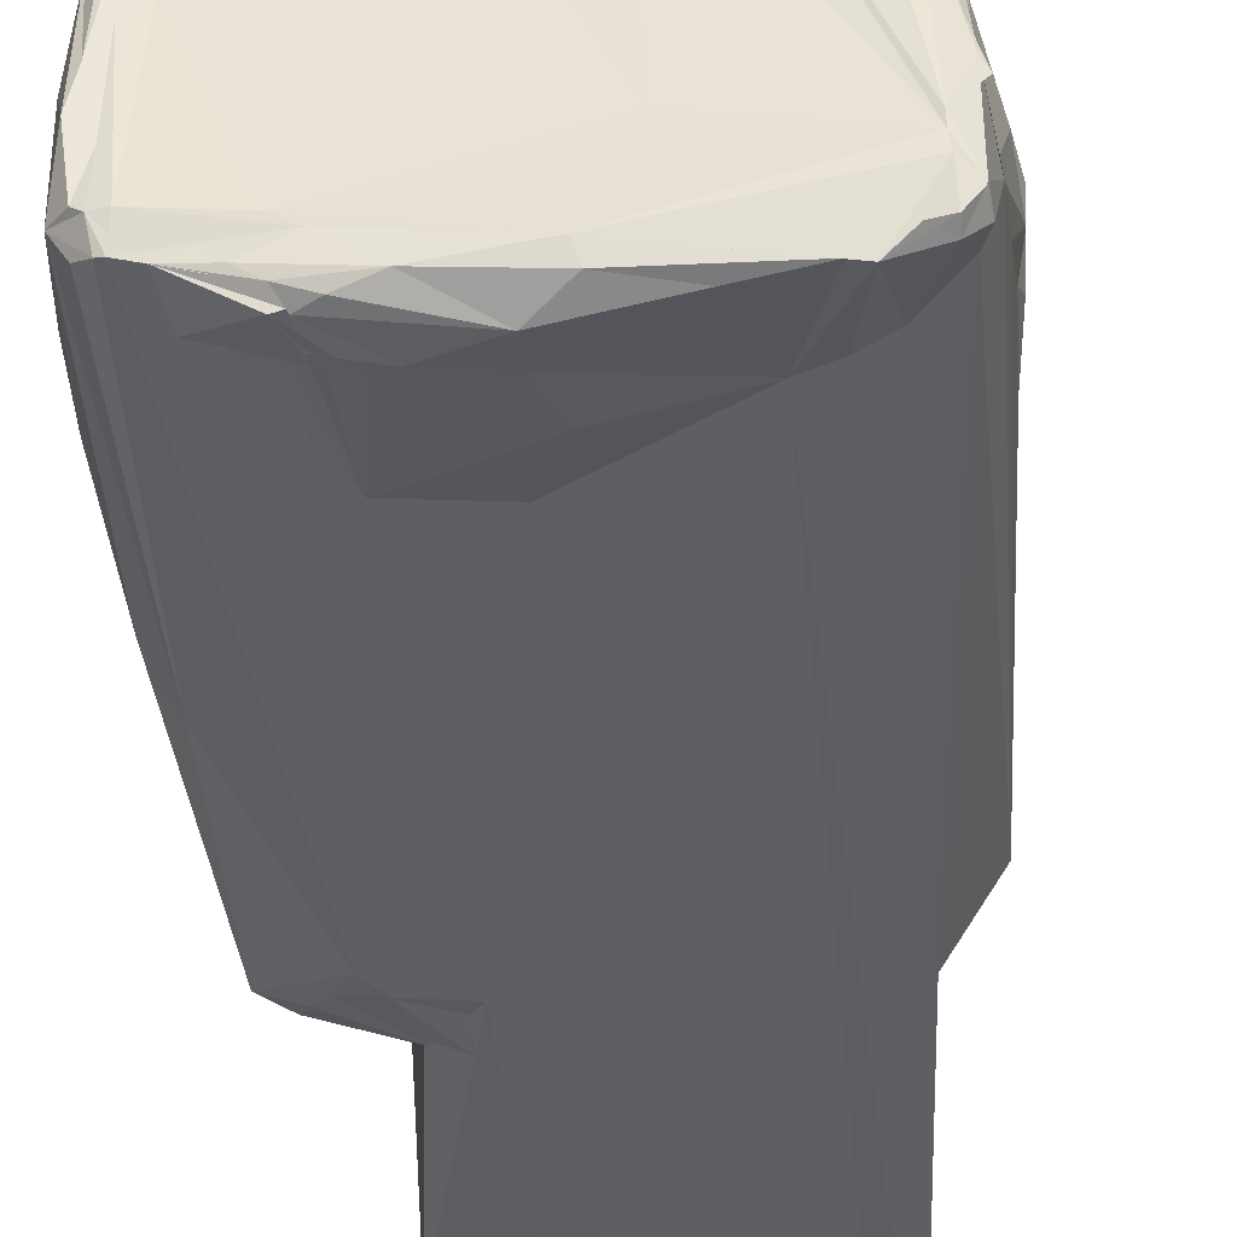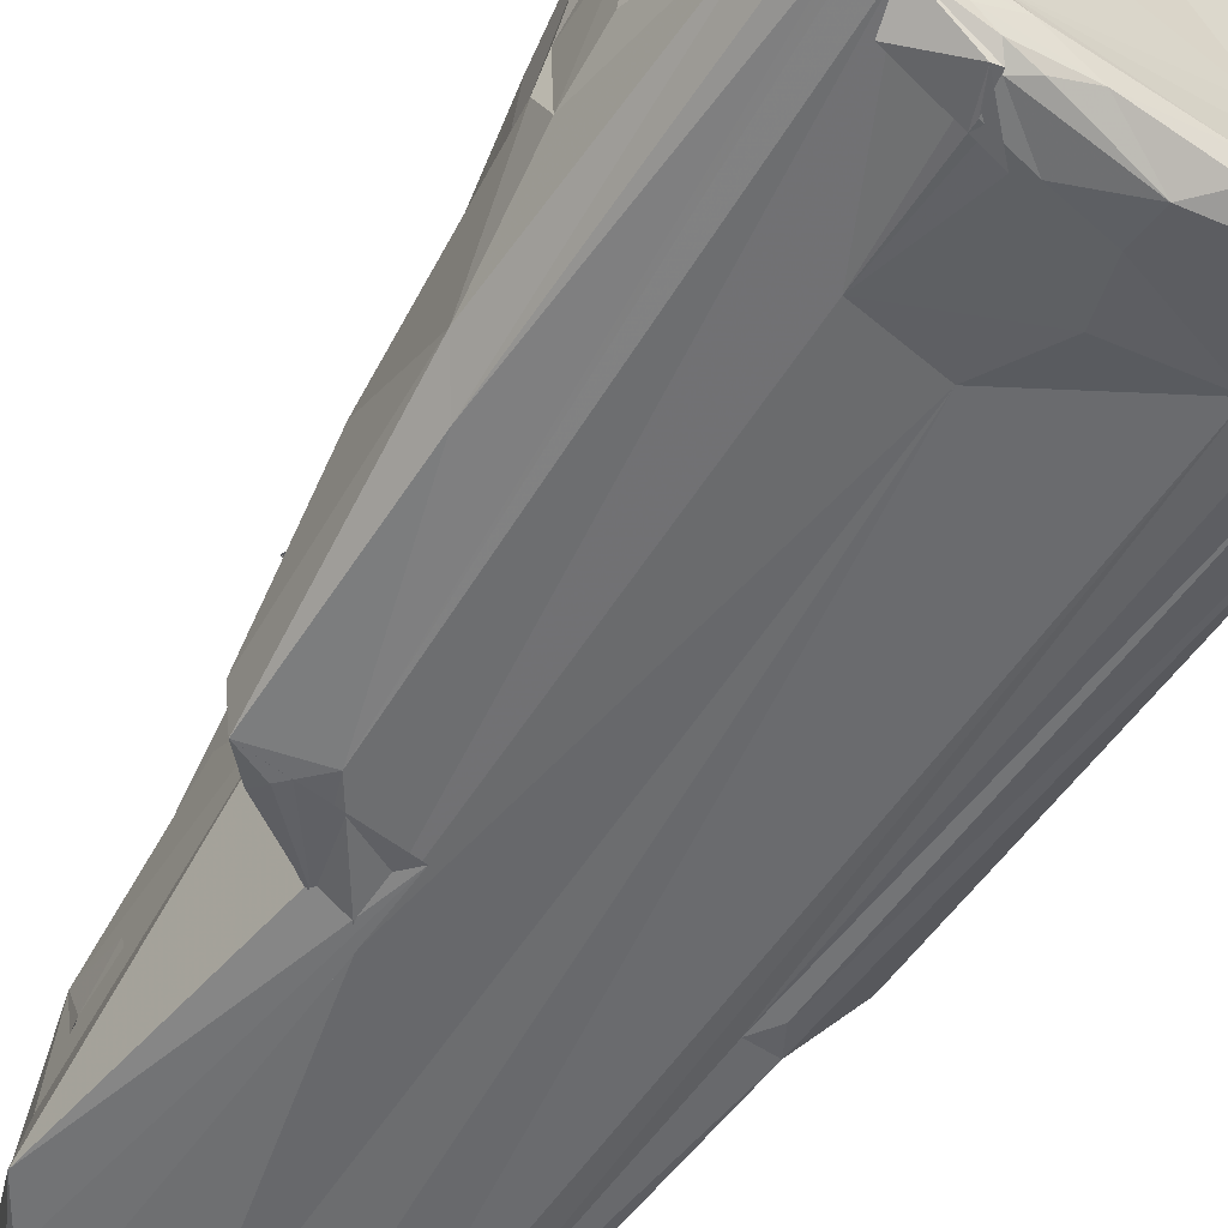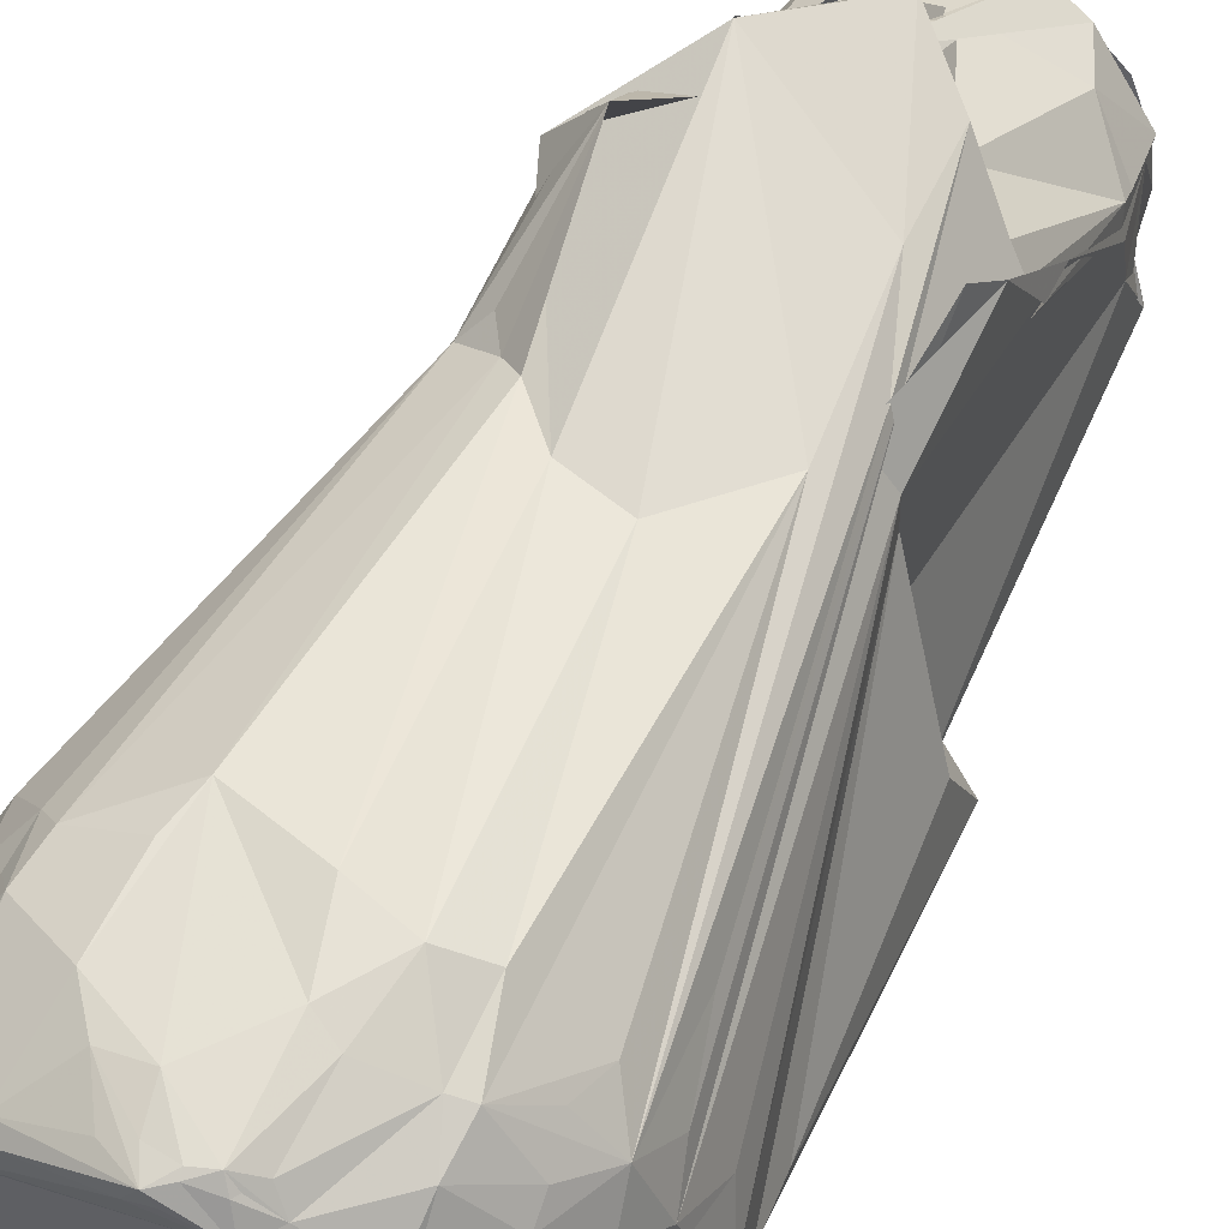
<metadata>
{"format":"obj","ext":"obj","renderer":"f3d","projection":"perspective","resolution":1024,"background":"white","views":[{"elev":-41.0,"azim":5.7,"up":"+Z"},{"elev":-55.0,"azim":-31.9,"up":"+Z"},{"elev":58.7,"azim":27.4,"up":"+Z"}]}
</metadata>
<code>
v 2.088 -3.335 0.7848
v 2.145 -2.79 0.3547
v 1.344 0.7126 1.205
v -1.192 0.9604 1.089
v -2.209 -3.575 0.3839
v -1.205 0.4837 1.213
v -0.3332 1.997 2.142
v -0.8447 1.609 2.225
v -1.289 1.65 1.619
v 1.073 0.6652 1.646
v 1.145 1.126 1.543
v -1.022 0.6279 1.446
v 1.964 -2.966 1.015
v 1.868 -3.39 1.394
v 0.3536 -0.3882 1.781
v 0.7113 -3.232 2.366
v 1.059 -3.099 2.192
v 0.01477 4.729 -1.941
v -0.07083 -3.171 -2.035
v 0.5665 4.44 -1.935
v -0.7549 1.319 -2.038
v -0.812 -3.316 -2.075
v -2.033 -2.396 0.3622
v -1.981 -2.113 -0.1493
v -1.326 1.128 -0.3164
v -1.517 3.826 -1.821
v -1.154 1.164 -1.936
v -1.278 2.453 -0.3047
v -1.302 3.698 -0.5215
v -1.209 3.743 -0.008122
v -2.029 0.4703 -1.563
v 1.189 -4.776 1.553
v 1.321 -4.832 1.309
v 0.5991 -4.818 1.98
v 2.307 -3.087 -0.09053
v 2.247 -3.365 0.01478
v 2.289 -3.098 -0.3825
v 1.351 0.7188 0.8557
v 1.4 3.883 -0.3525
v 1.246 4.575 -0.4685
v 1.385 4.102 -1.024
v 1.388 2.875 0.6793
v 1.203 1.231 1.385
v -0.2069 -4.696 2.149
v -0.808 -4.743 1.872
v -0.4416 -4.338 2.217
v 0.1204 -4.847 2.199
v 0.00658 -4.643 2.231
v -0.0705 -4.315 2.304
v 0.208 -4.848 2.085
v -0.6289 0.1943 1.651
v -2.068 -3.864 0.494
v -2.17 -3.92 0.01171
v 1.773 -2.301 1.226
v 1.145 0.9379 1.599
v 0.9868 0.2842 1.776
v -0.2157 -0.2492 1.769
v 0.1908 -3.116 2.432
v -0.516 4.189 -1.922
v 0.2036 -3.805 -2.202
v -1.611 -0.2826 0.5714
v -2.231 -3.01 -0.5365
v -2.248 -3.781 -0.5975
v -1.291 4.18 -0.9016
v -0.8447 4.131 0.104
v -1.202 1.566 1.487
v -0.02808 4.533 -1.939
v -0.8247 4.523 -1.879
v -2.08 -0.7857 -0.8193
v 1.282 0.7357 -0.2942
v 1.624 0.9035 -1.849
v 2.047 0.6052 -1.358
v 1.969 0.267 -0.6193
v 2.267 -2.813 -0.5665
v 2.133 -3.287 0.5867
v 0.7154 4.816 0.2749
v 0.9233 4.372 0.2728
v 1.234 4.74 -0.4012
v 1.353 2.281 1.196
v 1.204 2.353 1.389
v -0.0845 4.858 -1.854
v 0.5894 4.963 -1.731
v 0.7792 4.802 -1.874
v 1.211 4.954 -1.201
v 0.9682 4.923 -1.722
v 0.1871 4.965 -0.2241
v -1.158 -4.697 1.708
v -1.418 -4.755 1.368
v -1.319 -4.553 1.623
v 0.5303 -4.802 1.009
v -0.2826 -4.797 0.6969
v 0.2685 -4.739 2.228
v 0.7527 -4.611 2.018
v 1.244 -4.539 1.703
v -1.476 -3.183 1.724
v -1.277 -3.313 1.957
v -1.832 -2.959 1.212
v -1.324 -3.717 1.912
v -0.8329 0.3443 1.497
v -0.6342 -2.88 2.282
v -1.524 -4.751 1.256
v -1.826 -4.572 0.8496
v -1.716 -4.873 -2.009
v -0.8471 -4.927 -1.965
v -1.695 -4.948 -1.773
v 1.259 -3.718 2.075
v 1.54 -3.415 1.761
v 0.8223 1.756 1.828
v -0.5007 2.383 2.266
v -0.483 -4.412 -2.339
v -0.891 -4.509 -2.317
v -0.9986 3.689 0.2849
v -0.07065 4.848 0.4068
v 0.3305 4.957 0.3415
v -1.021 1.682 1.953
v -1.126 1.847 1.603
v -2.24 -3.067 -1.325
v 2.085 -4.793 -1.036
v 2.072 -4.677 -0.625
v 2.054 -4.493 -0.3242
v 2.093 -3.872 0.1651
v 1.968 -3.978 0.5654
v 2.01 -4.726 -0.3706
v 1.714 -4.753 0.6735
v 1.642 -4.416 0.9409
v 1.561 -4.876 0.7165
v 1.533 -4.872 0.5528
v 1.994 -4.818 -0.6385
v 2.14 -4.758 -1.133
v 1.314 -4.675 1.477
v 1.154 -3.828 -1.998
v 0.6266 -4.872 -1.31
v 1.059 4.564 -1.9
v 1.26 4.109 -1.871
v 1.365 4.335 -1.432
v 1.226 4.719 -1.527
v 1.258 4.499 -1.158
v 1.455 4.388 -1.641
v 1.414 4.522 -1.798
v 1.396 4.272 -1.739
v 1.936 -3.697 1.082
v 0.2516 3.099 2.146
v 0.6515 2.845 1.184
v 0.02313 3.154 1.927
v 0.8067 2.609 1.9
v 0.08748 4.192 0.712
v 1.351 3.924 -0.04711
v 1.338 2.009 1.524
v -0.8294 4.891 -1.682
v -1.039 4.839 -1.696
v -0.8892 4.935 -1.344
v -1.226 4.43 -1.752
v -1.208 4.335 -1.841
v -0.03188 4.929 -1.337
v -0.5063 4.904 -0.496
v -1.257 4.036 0.07446
v -1.174 4.712 -0.7011
v -0.4571 4.679 -1.924
v -0.7683 4.618 -1.884
v 0.1834 4.754 -1.907
v 1.049 4.902 -1.69
v 1.081 4.714 -1.823
v 1.225 4.74 -1.444
v 1.188 4.852 -0.6241
v -1.412 -4.783 1.361
v 0.5019 -4.691 2.177
v 0.4294 -4.61 2.269
v 0.2551 -4.673 2.257
v 0.3913 -3.756 2.378
v 0.6325 -3.874 2.294
v 0.6202 -4.512 2.169
v -0.002565 -4.856 1.992
v -2.023 -3.191 0.7736
v -1.72 -3.438 1.387
v -0.717 -3.277 2.254
v -1.532 -4.762 1.205
v -1.793 -4.899 -0.4659
v -1.915 -4.926 -0.7837
v -1.763 -4.869 0.5694
v -2.001 -4.755 0.05189
v -1.947 -4.254 0.659
v -2.107 -4.585 -0.6382
v -1.618 -4.86 -0.2524
v -2.039 -4.754 -1.69
v -2.188 -3.913 -0.2644
v 1.627 -3.05 1.65
v 0.1118 2.721 1.966
v 0.05055 -4.296 -2.316
v 0.04575 -4.655 -2.415
v -0.3758 4.915 0.2093
v -0.462 4.918 0.1376
v -0.3606 4.934 0.07446
v -1.276 4.24 -1.841
v -2.281 -2.912 -0.9413
v -1.972 0.4769 -2.016
v -1.947 -1.661 -1.936
v -1.401 0.3222 -2.057
v 2.164 -4.356 -1.387
v 2.192 -3.78 -1.18
v 2.055 -4.747 -0.6444
v 1.827 -4.841 0.2889
v 1.47 -4.753 1.161
v 1.647 -3.983 1.504
v 1.347 0.8719 -1.872
v 1.496 0.6554 -1.877
v 0.9025 -4.715 -2.293
v -0.4618 -4.911 -2.231
v 0.2926 -4.937 -2.135
v -1.529 -4.871 -2.066
v -1.504 -4.888 -1.894
v -0.6317 -4.366 -2.348
v -0.9223 -4.741 -2.307
v 1.923 -4.895 -1.488
v -1.022 -4.911 -1.835
v 2.228 -2.969 -0.6566
v 1.037 4.58 -1.93
v 1.213 4.317 -1.852
v 1.361 4.424 -1.541
v 2.087 -3.742 0.5726
v 1.374 3.866 -0.2188
v 1.327 4.111 -0.1544
v 1.224 1.672 1.831
v -0.5064 4.925 -1.764
v -0.7426 4.797 -1.842
v -0.8674 4.922 -1.021
v -1.155 4.863 -1.192
v -1.068 4.906 -0.7741
v -0.4116 4.718 -1.894
v -0.6825 4.649 -1.87
v 1.064 4.933 -1.658
v 0.9255 4.91 -0.2385
v 0.5189 4.976 -0.1669
v -1.1 -4.858 1.367
v -1.219 -4.849 1.268
v 0.5305 -4.639 2.173
v -1.906 -4.271 0.7792
v -1.603 -4.023 1.432
v -0.7096 -4.017 2.212
v -1.82 -4.822 0.6179
v -1.804 -4.922 -1.34
v -1.973 -4.948 -1.161
v -1.897 -4.915 -1.718
v -1.9 -4.888 -0.2108
v -2.243 -3.635 -1.189
v -1.778 -4.858 -1.993
v -1.692 -4.902 -1.914
v 1.248 -4.117 1.956
v 1.089 -3.766 2.124
v 0.3187 2.65 1.844
v -0.413 4.533 0.3716
v -0.341 4.7 0.3592
v -0.4473 4.88 0.2178
v -0.949 4.77 -1.834
v -2.154 -1.977 -1.648
v -1.087 1.197 -1.937
v 2.081 -4.8 -1.856
v 2.149 -4.491 -1.37
v 1.691 -3.97 -1.863
v 0.3485 -4.877 -2.293
v -1.18 -4.894 -2.119
v -1.006 -4.867 -2.219
v -0.7573 -4.834 -2.295
v -1.267 -4.863 -2.149
v -1.456 -4.533 -2.185
v -1.013 -4.77 -2.327
v 1.92 -4.884 -1.596
v 2.211 -2.22 -0.66
v 0.9666 4.777 -1.851
v 0.9094 4.652 -1.963
v 1.377 2.372 0.7401
v 1.421 2.445 0.8159
v -0.5742 4.91 0.05222
v -0.4126 4.78 -1.871
v -0.649 4.756 -1.87
v 1.131 4.924 -1.463
v 0.8954 4.954 -0.1776
v -0.7452 -4.852 1.798
v -1.357 -4.799 1.376
v -1.505 -4.819 1.165
v -1.375 -4.823 1.308
v -1.144 -4.827 1.609
v -1.482 -3.547 1.678
v -1.663 -4.249 1.255
v -1.82 -4.932 -1.778
v -1.903 -4.762 -1.915
v 1.626 -3.76 1.631
v -0.532 4.865 0.186
v -0.199 4.824 0.3592
v -0.4901 4.858 0.2205
v -0.4831 4.837 0.2575
v -0.5421 4.788 0.2447
v -0.8703 4.857 -1.758
v -1.753 0.7069 -2.018
v -0.7384 0.5965 -2.083
v 1.432 -3.913 -1.969
v 1.593 -4.758 -2.259
v 1.949 -4.714 -2.115
v 2.031 -4.278 -1.751
v 1.454 -4.766 -2.23
v -0.9332 -4.776 -2.305
v 1.943 -4.886 -1.75
v 1.955 -4.834 -2.072
v 0.9722 4.912 -0.1836
v -1.284 -4.851 1.315
v -1.188 -4.794 1.615
v -1.167 -4.829 1.603
v -0.9725 4.888 -0.1018
v -1.662 0.5888 -2.061
v 1.793 -4.86 -2.132
v 2.07 -4.802 -1.89
v 2.101 -4.606 -1.907
v -0.8482 -4.834 1.75
v -1.187 4.121 -0.1922
v -1.015 4.923 -0.38
f 1 2 3
f 4 5 6
f 7 8 9
f 1 10 11
f 10 1 3
f 12 8 6
f 1 13 14
f 13 1 11
f 15 16 17
f 19 18 20
f 21 18 19
f 22 21 19
f 23 24 5
f 24 23 25
f 4 23 5
f 26 27 25
f 29 28 30
f 4 28 29
f 27 31 25
f 33 32 34
f 35 36 37
f 35 38 3
f 2 35 3
f 40 39 41
f 39 38 41
f 38 39 3
f 39 42 3
f 10 43 11
f 45 44 46
f 44 47 46
f 47 44 45
f 48 49 46
f 47 48 46
f 47 50 34
f 8 51 9
f 53 52 5
f 54 55 14
f 13 54 14
f 55 54 11
f 54 13 11
f 56 15 17
f 15 57 16
f 16 57 58
f 57 51 58
f 51 57 9
f 59 18 21
f 60 22 19
f 61 4 25
f 23 61 25
f 61 23 4
f 53 62 63
f 24 62 5
f 62 53 5
f 64 26 25
f 7 65 8
f 66 28 4
f 66 4 6
f 28 66 30
f 59 67 18
f 18 67 20
f 68 59 21
f 69 24 25
f 31 69 25
f 71 70 72
f 73 70 38
f 70 73 72
f 38 70 41
f 70 71 41
f 74 35 37
f 35 74 38
f 35 75 36
f 1 75 2
f 75 35 2
f 76 77 78
f 79 80 11
f 81 82 83
f 82 84 85
f 84 82 86
f 88 87 89
f 91 90 34
f 92 47 34
f 32 93 34
f 94 93 32
f 95 96 6
f 97 95 6
f 95 98 96
f 87 98 89
f 96 99 6
f 99 12 6
f 12 99 8
f 99 51 8
f 100 99 96
f 99 100 51
f 51 100 58
f 102 101 89
f 101 88 89
f 103 104 105
f 106 56 17
f 107 106 14
f 55 108 14
f 108 56 14
f 57 109 9
f 109 57 15
f 109 7 9
f 56 109 15
f 108 109 56
f 110 111 22
f 65 112 8
f 113 7 114
f 8 115 6
f 115 66 6
f 66 115 8
f 30 116 8
f 116 66 8
f 66 116 30
f 62 117 63
f 119 118 120
f 121 122 120
f 123 119 120
f 124 122 125
f 126 33 34
f 127 126 34
f 118 128 129
f 130 32 33
f 130 94 32
f 131 60 19
f 132 90 91
f 133 67 83
f 67 133 20
f 131 133 134
f 133 19 20
f 133 131 19
f 135 40 41
f 40 135 136
f 137 135 41
f 135 137 138
f 139 71 134
f 140 139 134
f 71 139 41
f 139 137 41
f 137 139 138
f 141 1 14
f 141 75 1
f 142 143 144
f 109 142 144
f 142 109 108
f 80 145 11
f 143 145 80
f 142 145 143
f 145 55 11
f 145 108 55
f 145 142 108
f 76 146 77
f 143 146 144
f 146 143 77
f 146 109 144
f 109 146 76
f 79 147 80
f 147 143 80
f 143 147 77
f 148 79 11
f 42 148 3
f 148 43 10
f 148 10 3
f 149 150 151
f 26 152 153
f 82 154 86
f 154 155 86
f 156 64 25
f 4 156 25
f 156 4 29
f 64 157 26
f 156 157 64
f 157 156 29
f 158 67 59
f 68 158 59
f 159 158 68
f 67 160 83
f 160 81 83
f 81 160 67
f 161 162 85
f 162 161 136
f 161 84 136
f 163 40 136
f 84 163 136
f 163 84 40
f 84 164 40
f 40 164 78
f 165 87 88
f 166 92 34
f 92 166 167
f 93 166 34
f 168 167 49
f 168 92 167
f 48 168 49
f 168 48 47
f 92 168 47
f 169 16 58
f 169 170 16
f 100 169 58
f 169 100 49
f 167 169 49
f 170 169 167
f 171 170 167
f 93 171 167
f 172 50 47
f 50 172 34
f 5 173 6
f 173 97 6
f 97 173 5
f 97 174 95
f 52 174 5
f 174 97 5
f 98 175 96
f 175 100 96
f 101 176 88
f 176 101 102
f 178 177 179
f 181 180 102
f 182 180 53
f 180 52 53
f 180 181 52
f 177 183 179
f 183 132 91
f 183 177 105
f 184 182 63
f 185 53 63
f 182 185 63
f 185 182 53
f 186 106 107
f 106 186 56
f 186 107 14
f 56 186 14
f 187 109 76
f 187 76 114
f 60 188 22
f 188 110 22
f 110 188 189
f 188 131 189
f 131 188 60
f 190 113 114
f 113 190 191
f 192 190 114
f 193 68 153
f 152 193 153
f 193 152 150
f 69 194 24
f 194 62 24
f 194 117 62
f 195 31 27
f 196 195 197
f 36 198 37
f 198 199 37
f 199 198 72
f 200 118 119
f 123 200 119
f 126 201 33
f 201 123 120
f 122 201 120
f 124 201 122
f 201 200 123
f 201 128 118
f 200 201 118
f 202 124 125
f 202 130 33
f 201 202 33
f 202 201 124
f 203 141 14
f 203 202 125
f 202 203 130
f 122 203 125
f 204 131 134
f 71 204 134
f 205 204 71
f 131 206 189
f 207 208 104
f 209 210 103
f 211 209 22
f 209 103 197
f 21 209 197
f 22 209 21
f 212 110 189
f 110 212 111
f 128 213 129
f 201 213 128
f 213 118 129
f 213 127 34
f 213 126 127
f 213 201 126
f 208 214 104
f 104 214 105
f 214 183 105
f 183 214 132
f 215 74 37
f 199 215 37
f 133 216 162
f 217 133 162
f 217 162 136
f 140 217 136
f 217 140 134
f 133 217 134
f 135 218 136
f 218 135 138
f 139 218 138
f 218 140 136
f 218 139 140
f 141 219 75
f 121 219 122
f 75 219 36
f 219 121 36
f 219 203 122
f 203 219 141
f 39 220 42
f 220 39 40
f 220 40 78
f 77 221 78
f 147 221 77
f 221 220 78
f 220 221 147
f 43 222 11
f 222 148 11
f 148 222 43
f 81 223 82
f 223 149 151
f 223 81 224
f 154 223 151
f 223 154 82
f 225 154 151
f 154 225 155
f 152 226 150
f 226 152 26
f 157 226 26
f 226 157 227
f 150 226 151
f 226 225 151
f 225 226 227
f 158 228 67
f 229 228 158
f 230 161 85
f 161 230 84
f 164 231 78
f 231 76 78
f 76 231 114
f 114 232 86
f 232 84 86
f 172 233 34
f 183 234 179
f 234 183 91
f 234 91 34
f 233 234 34
f 235 93 167
f 166 235 167
f 235 166 93
f 181 236 52
f 236 174 52
f 236 181 102
f 98 237 89
f 238 175 98
f 238 98 87
f 238 87 45
f 49 238 46
f 100 238 49
f 175 238 100
f 238 45 46
f 239 176 102
f 176 239 179
f 180 239 102
f 239 180 179
f 177 240 105
f 240 177 178
f 241 184 242
f 184 241 182
f 240 241 242
f 241 240 178
f 241 180 182
f 180 241 178
f 243 178 179
f 180 243 179
f 243 180 178
f 117 244 63
f 244 184 63
f 184 244 117
f 103 245 197
f 245 196 197
f 246 103 105
f 247 93 94
f 130 247 94
f 203 247 130
f 170 248 16
f 248 247 106
f 16 248 17
f 248 106 17
f 247 248 93
f 171 248 170
f 248 171 93
f 109 249 7
f 187 249 109
f 7 249 114
f 249 187 114
f 250 65 7
f 251 250 7
f 250 251 65
f 252 113 191
f 253 159 68
f 193 253 68
f 253 193 150
f 253 158 159
f 253 229 158
f 253 223 224
f 254 194 69
f 194 254 117
f 254 195 196
f 254 184 117
f 184 254 196
f 254 69 31
f 195 254 31
f 255 21 197
f 255 68 21
f 256 198 118
f 213 256 118
f 121 257 36
f 257 198 36
f 257 121 120
f 118 257 120
f 198 257 118
f 258 204 205
f 206 259 189
f 259 207 189
f 207 259 208
f 260 207 104
f 207 260 261
f 260 209 261
f 209 260 210
f 207 262 189
f 262 207 261
f 262 212 189
f 212 262 261
f 103 263 104
f 210 263 103
f 263 260 104
f 260 263 210
f 264 209 211
f 264 265 209
f 265 264 211
f 111 265 22
f 265 211 22
f 132 266 90
f 266 213 34
f 90 266 34
f 266 214 208
f 214 266 132
f 266 256 213
f 215 267 74
f 74 267 38
f 267 73 38
f 73 267 72
f 267 199 72
f 267 215 199
f 216 268 162
f 162 268 85
f 268 82 85
f 82 268 83
f 269 133 83
f 269 216 133
f 268 269 83
f 269 268 216
f 220 270 42
f 271 147 79
f 271 220 147
f 271 270 220
f 148 271 79
f 271 148 42
f 270 271 42
f 190 272 191
f 272 190 192
f 273 81 67
f 228 273 67
f 273 228 81
f 274 228 229
f 274 253 224
f 253 274 229
f 81 274 224
f 228 274 81
f 84 275 85
f 275 230 85
f 230 275 84
f 276 232 114
f 276 164 84
f 232 276 84
f 277 47 45
f 277 172 47
f 277 233 172
f 278 165 88
f 176 279 88
f 279 278 88
f 278 279 280
f 279 176 179
f 280 279 179
f 281 278 280
f 282 237 98
f 237 282 174
f 282 98 95
f 174 282 95
f 236 283 174
f 283 237 174
f 283 236 102
f 283 102 89
f 237 283 89
f 240 284 105
f 284 240 242
f 284 246 105
f 246 284 103
f 184 284 242
f 245 284 184
f 284 245 103
f 285 184 196
f 245 285 196
f 285 245 184
f 286 203 14
f 286 247 203
f 106 286 14
f 247 286 106
f 287 252 191
f 289 288 290
f 252 288 113
f 288 252 290
f 113 288 7
f 288 251 7
f 291 112 65
f 291 289 290
f 291 288 289
f 252 291 290
f 287 291 252
f 251 291 65
f 288 291 251
f 223 292 149
f 253 292 223
f 149 292 150
f 292 253 150
f 195 293 197
f 293 255 197
f 68 294 153
f 255 294 68
f 294 26 153
f 26 294 27
f 294 195 27
f 294 255 195
f 204 295 131
f 258 295 204
f 295 296 131
f 295 258 296
f 258 297 296
f 298 258 205
f 298 205 71
f 298 71 72
f 198 298 72
f 299 259 206
f 296 299 131
f 299 206 131
f 299 296 208
f 259 299 208
f 265 300 209
f 209 300 261
f 300 212 261
f 212 300 111
f 300 265 111
f 296 301 208
f 301 266 208
f 301 296 302
f 266 301 256
f 303 231 164
f 276 303 164
f 231 303 114
f 303 276 114
f 281 304 234
f 304 281 280
f 234 304 179
f 304 280 179
f 165 305 87
f 278 305 165
f 281 305 278
f 306 281 234
f 306 305 281
f 87 306 45
f 305 306 87
f 307 291 287
f 307 287 191
f 291 307 112
f 272 307 191
f 255 308 195
f 308 293 195
f 293 308 255
f 296 309 302
f 309 297 302
f 297 309 296
f 297 310 302
f 310 297 256
f 310 301 302
f 301 310 256
f 297 311 256
f 311 297 258
f 298 311 258
f 256 311 198
f 311 298 198
f 277 312 233
f 312 234 233
f 312 306 234
f 312 277 45
f 306 312 45
f 307 313 112
f 313 30 8
f 112 313 8
f 313 29 30
f 314 307 272
f 314 272 192
f 157 314 227
f 155 314 86
f 225 314 155
f 314 225 227
f 314 157 29
f 314 114 86
f 314 192 114
f 313 314 29
f 314 313 307

</code>
